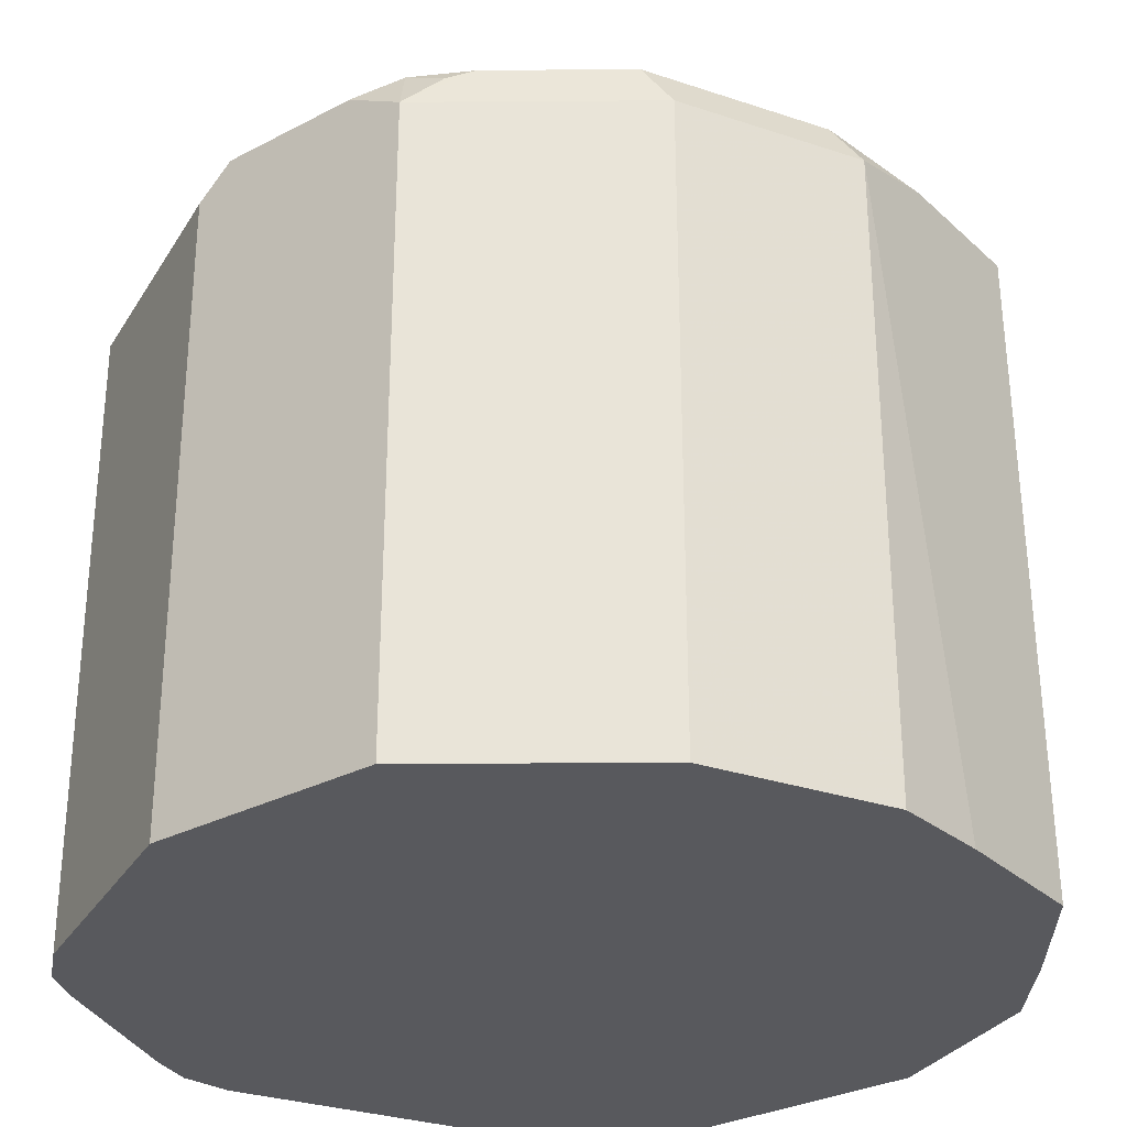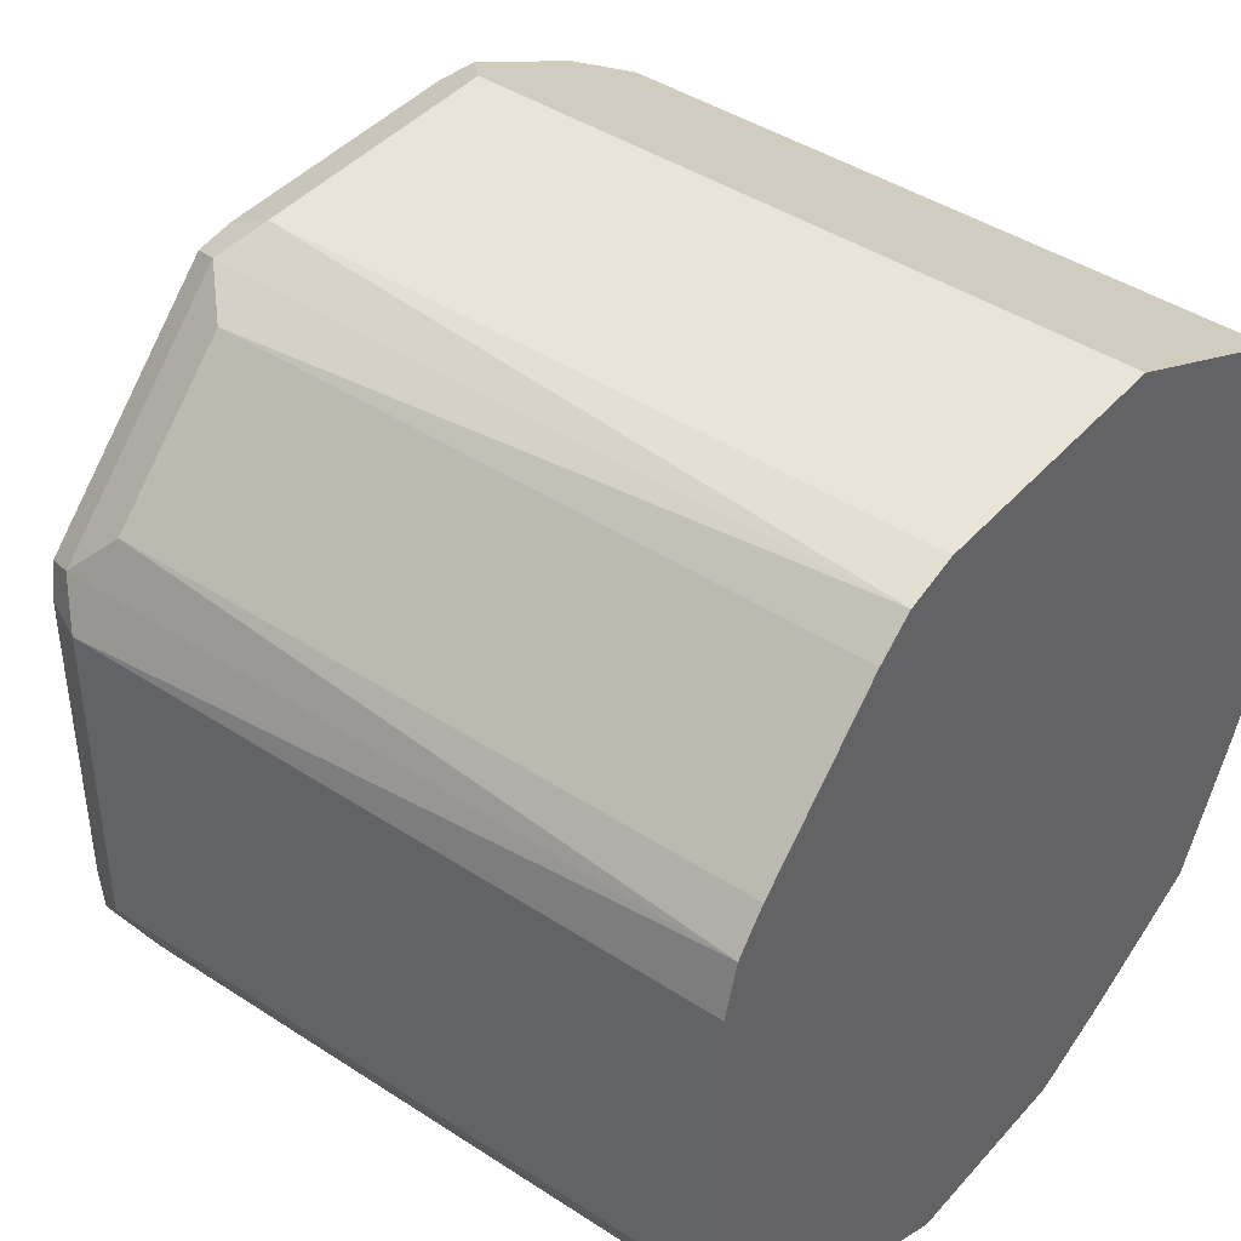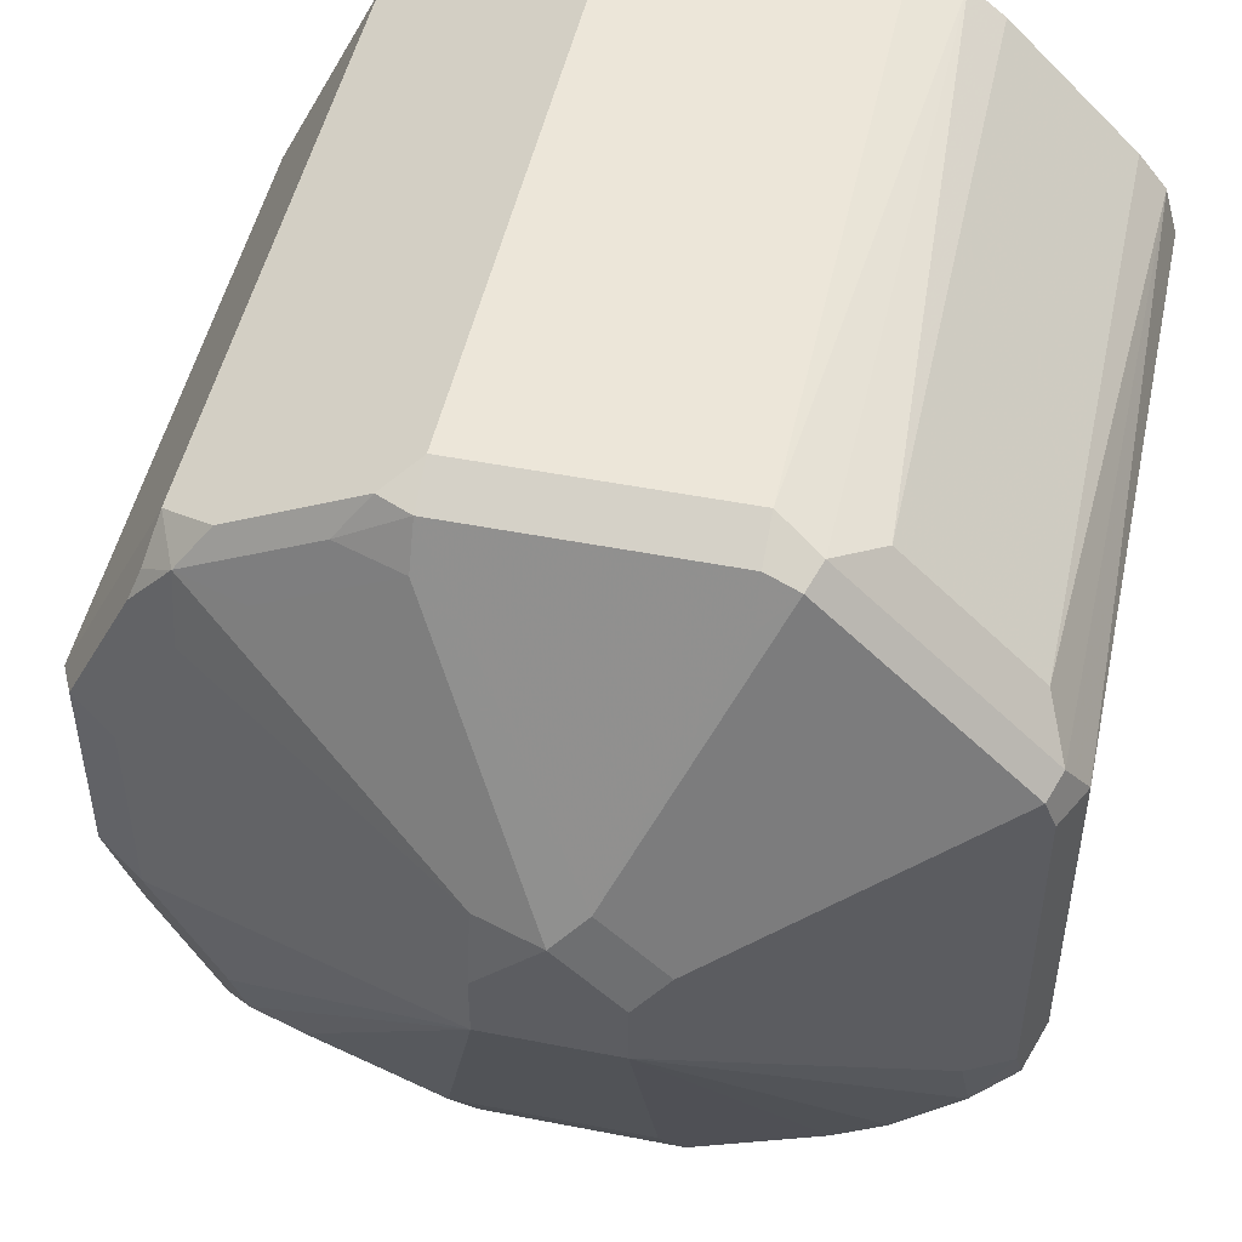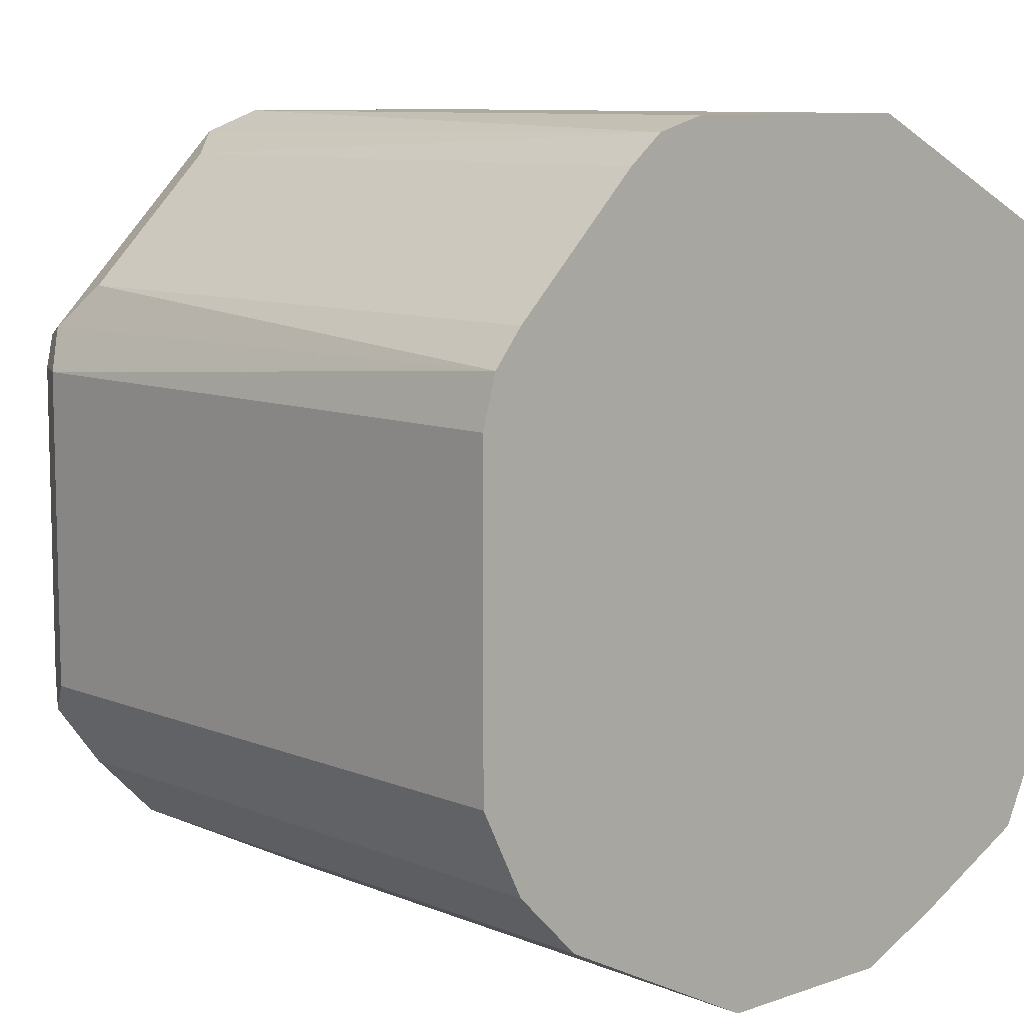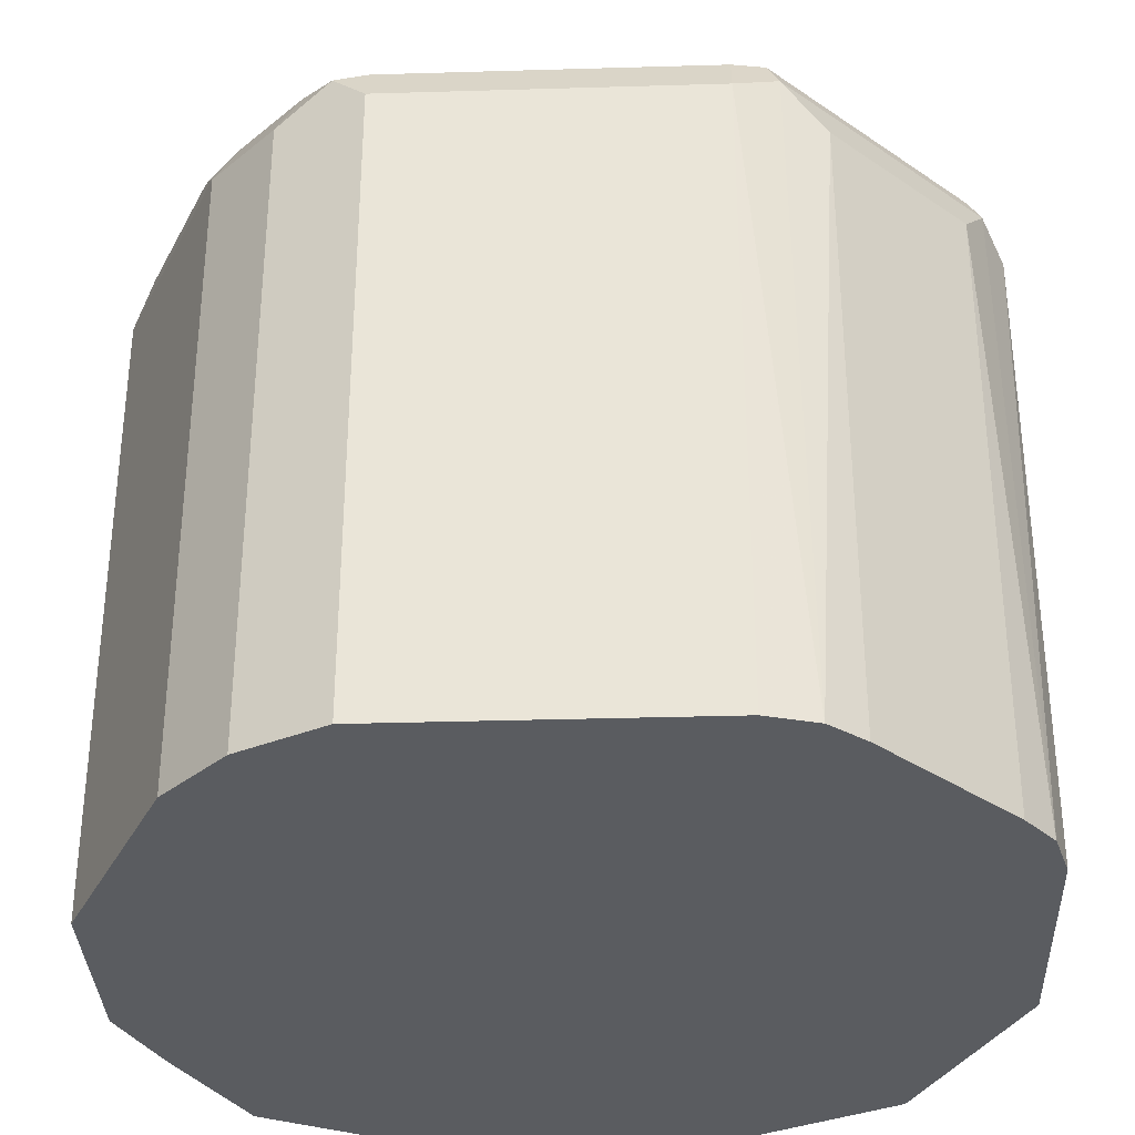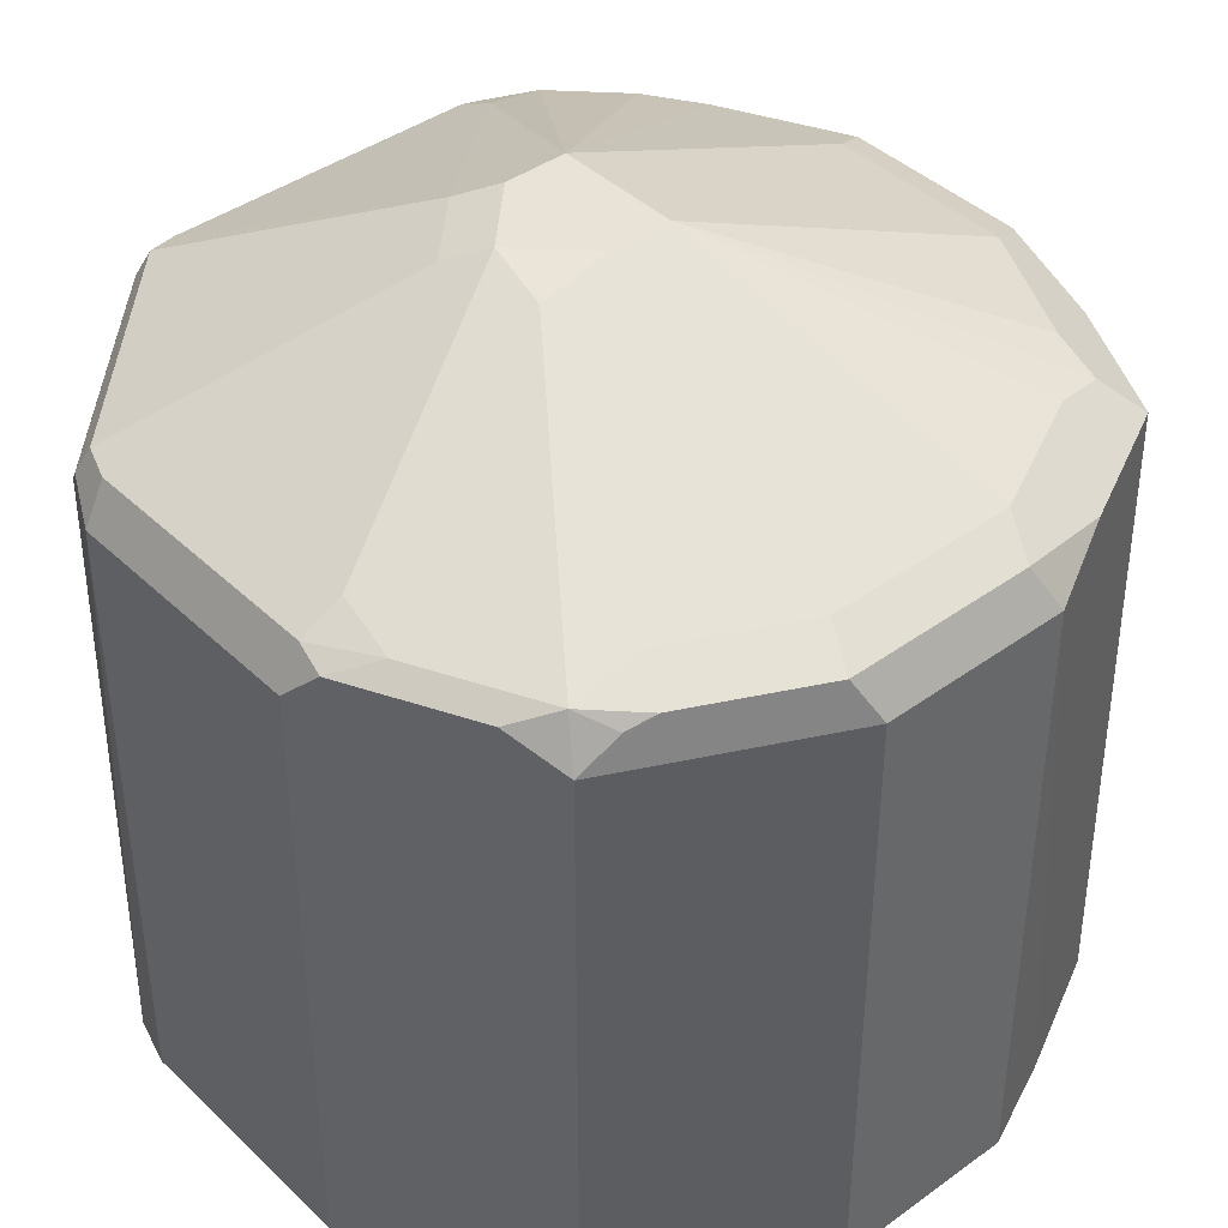
<metadata>
{"format":"obj","ext":"obj","renderer":"f3d","projection":"perspective","resolution":1024,"background":"white","views":[{"elev":-30.1,"azim":64.0,"up":"+Y"},{"elev":42.9,"azim":-52.1,"up":"+Z"},{"elev":49.2,"azim":-167.8,"up":"+Z"},{"elev":9.1,"azim":-42.7,"up":"+Z"},{"elev":-33.8,"azim":-87.7,"up":"+Y"},{"elev":41.4,"azim":48.8,"up":"+Y"}]}
</metadata>
<code>
v 0.1381 -0.4488 -0.1381
v 0.1323 -0.4373 -0.1323
v 0.1611 -0.4431 -0.1266
v 0.1622 -0.6213 -0.1277
v 0.1381 -0.6213 -0.1381
v 0.08633 -0.4488 -0.1381
v 0.1381 -0.4316 -0.1208
v 0.1669 -0.4373 -0.1151
v 0.08057 -0.4373 -0.1323
v 0.1956 -0.4431 -0.1093
v 0.1968 -0.6213 -0.1104
v 0.08633 -0.6213 -0.1381
v 0.02878 -0.4488 -0.1093
v 0.07337 -0.4402 -0.1295
v 0.1208 -0.3971 -0.0345
v 0.1726 -0.4316 -0.1036
v 0.08633 -0.4316 -0.1208
v 0.187 -0.4344 -0.1007
v 0.04604 -0.4373 -0.1151
v 0.2014 -0.4373 -0.08055
v 0.2129 -0.4431 -0.07479
v 0.214 -0.6213 -0.07591
v 0.02878 -0.6213 -0.1093
v 0.01151 -0.4488 -0.09206
v 0.03238 -0.4359 -0.1036
v 0.03886 -0.4402 -0.1122
v 0.1208 -0.3971 -0.01728
v 0.2071 -0.4316 -0.05177
v 0.1899 -0.4316 -0.0863
v 0.08633 -0.3971 -0.0345
v 0.2187 -0.4373 -0.04602
v 0.2244 -0.4488 -0.05177
v 0.2244 -0.6213 -0.05177
v 0.01151 -0.6213 -0.09206
v 0.01511 -0.4359 -0.0863
v 0 -0.4488 -0.06904
v 0.004327 -0.4402 -0.07767
v 0.1208 -0.4014 0.002158
v 0.1899 -0.4316 0.03451
v 0.2071 -0.4316 -1.69e-05
v 0.1036 -0.3971 -1.69e-05
v 0.01727 -0.4316 -0.06904
v 0.0777 -0.4014 -0.00865
v 0.08633 -0.3971 -0.01728
v 0.2187 -0.4373 0.005738
v 0.2244 -0.4488 -1.69e-05
v 0.2244 -0.6213 -1.69e-05
v 0 -0.6213 -0.06904
v 0.005755 -0.4373 -0.06904
v 0 -0.4488 0.01725
v 0.1381 -0.4316 0.06905
v 0.1726 -0.4316 0.05178
v 0.1899 -0.4359 0.05393
v 0.2014 -0.4373 0.04027
v 0.09496 -0.4014 0.008616
v 0.005755 -0.4373 0.01725
v 0.01727 -0.4316 0.01725
v 0.008633 -0.4359 0.02588
v 0.2158 -0.4402 0.01294
v 0.1956 -0.4488 0.05754
v 0.1956 -0.6213 0.05754
v 0 -0.6213 0.01725
v 0.003822 -0.6213 0.03071
v 0.005755 -0.4431 0.02876
v 0.1381 -0.4373 0.08056
v 0.1553 -0.4359 0.0712
v 0.1985 -0.4402 0.04745
v 0.1812 -0.4402 0.06472
v 0.06043 -0.4359 0.07768
v 0.06906 -0.4316 0.06905
v 0.06906 -0.4373 0.08056
v 0.1381 -0.4488 0.08631
v 0.1381 -0.6213 0.08631
v 0.01151 -0.4546 0.04027
v 0.01151 -0.6213 0.04027
v 0.05755 -0.4431 0.08056
v 0.1467 -0.4402 0.08199
v 0.06906 -0.4488 0.08631
v 0.06906 -0.6213 0.08631
v 0.04604 -0.4546 0.0748
v 0.04604 -0.6213 0.0748
v 0.0556 -0.6213 0.08249
f 41 43 55
f 43 57 58
f 41 55 51
f 42 49 43
f 43 49 56
f 43 56 57
f 43 58 69
f 30 35 42
f 45 59 46
f 45 54 59
f 46 59 60
f 46 60 61
f 46 61 47
f 50 63 64
f 50 64 56
f 41 44 43
f 43 69 55
f 39 45 40
f 31 46 32
f 39 53 54
f 30 42 43
f 30 43 44
f 31 45 46
f 50 62 63
f 32 46 47
f 32 47 33
f 35 37 49
f 35 49 42
f 36 48 62
f 36 62 50
f 36 50 56
f 36 56 49
f 36 49 37
f 38 51 52
f 38 52 53
f 38 53 39
f 38 41 51
f 39 54 45
f 51 65 66
f 58 64 76
f 51 53 52
f 64 74 80
f 64 80 76
f 65 72 77
f 65 77 66
f 65 71 78
f 65 78 72
f 69 76 71
f 63 75 74
f 69 71 70
f 72 78 79
f 72 79 73
f 74 75 81
f 74 81 80
f 76 80 82
f 76 82 78
f 80 81 82
f 71 76 78
f 51 66 53
f 63 74 64
f 60 72 73
f 51 55 65
f 53 60 67
f 53 67 54
f 53 66 77
f 53 77 68
f 53 68 60
f 54 67 60
f 60 73 61
f 54 60 59
f 55 70 71
f 55 71 65
f 56 64 58
f 56 58 57
f 58 76 69
f 60 68 77
f 60 77 72
f 55 69 70
f 28 45 31
f 78 82 79
f 27 41 38
f 4 73 79
f 4 79 82
f 4 82 81
f 4 81 75
f 4 75 63
f 4 63 62
f 4 62 48
f 4 61 73
f 4 48 34
f 4 23 12
f 4 12 5
f 6 12 23
f 6 23 13
f 6 13 14
f 6 14 9
f 7 15 16
f 4 34 23
f 4 47 61
f 4 33 47
f 4 22 33
f 28 40 45
f 1 2 3
f 1 3 4
f 1 4 5
f 1 5 12
f 1 12 6
f 1 6 9
f 1 9 2
f 2 7 16
f 2 16 18
f 2 18 8
f 2 8 10
f 2 10 3
f 2 9 17
f 2 17 7
f 3 10 11
f 3 11 4
f 7 17 30
f 7 30 15
f 4 11 22
f 9 14 19
f 15 41 27
f 18 29 28
f 18 28 31
f 18 31 20
f 19 26 25
f 19 25 30
f 21 31 32
f 15 44 41
f 22 32 33
f 24 48 36
f 24 36 37
f 24 37 35
f 25 35 30
f 27 38 39
f 27 39 40
f 8 18 10
f 24 34 48
f 15 30 44
f 21 32 22
f 15 29 18
f 9 19 30
f 15 18 16
f 9 30 17
f 10 18 20
f 10 20 31
f 10 31 21
f 11 21 22
f 13 23 34
f 13 34 24
f 10 21 11
f 13 24 35
f 13 35 25
f 13 25 26
f 13 26 19
f 13 19 14
f 15 27 40
f 15 40 28
f 15 28 29

</code>
